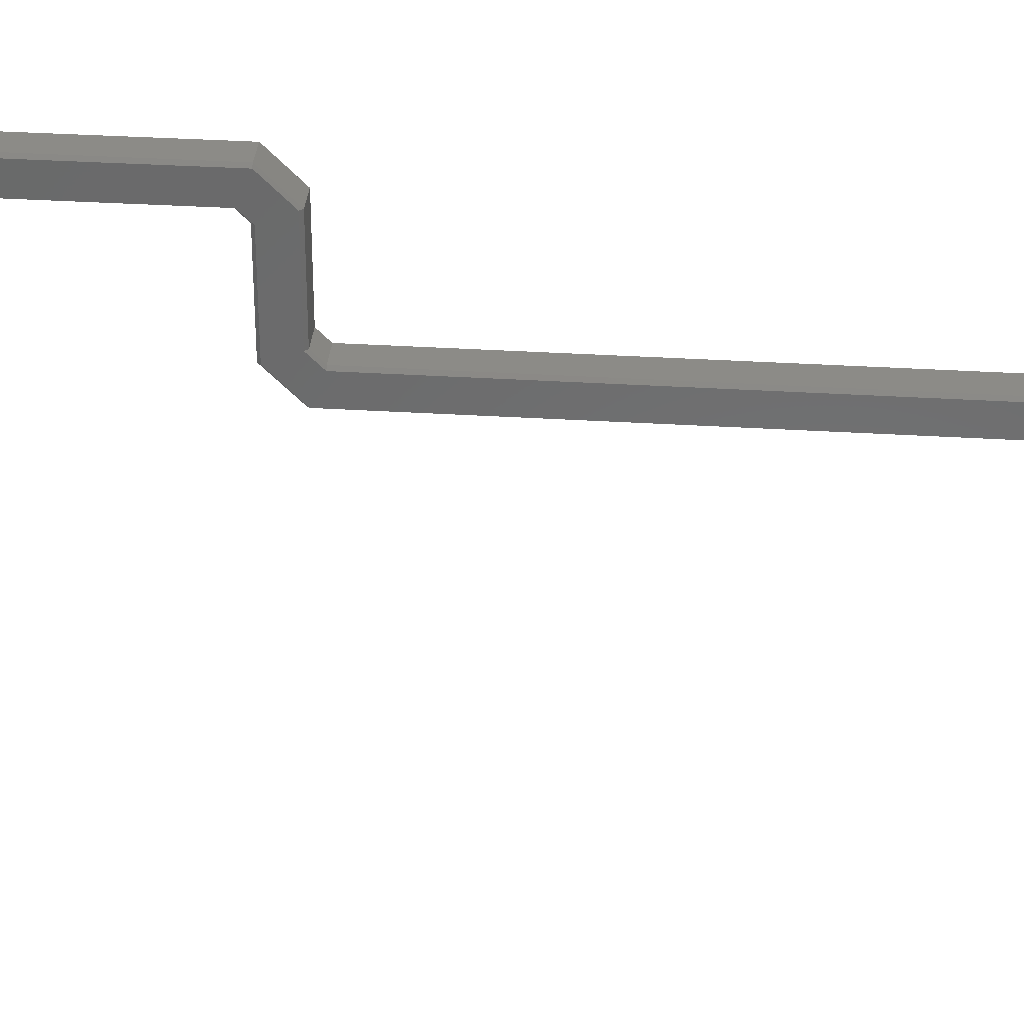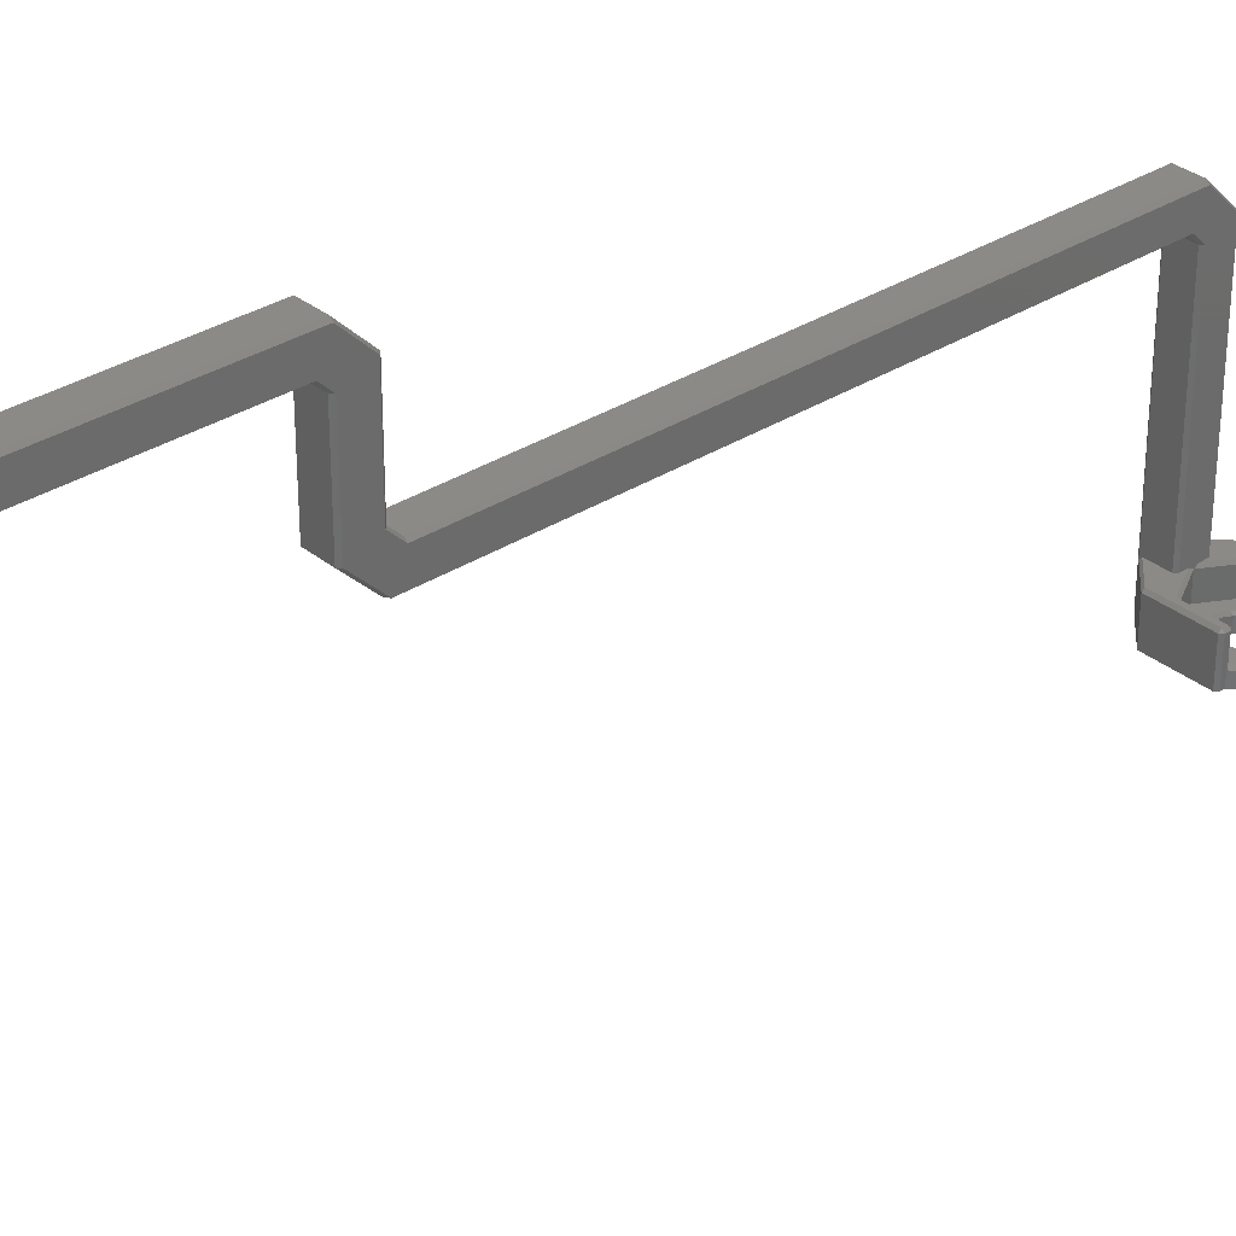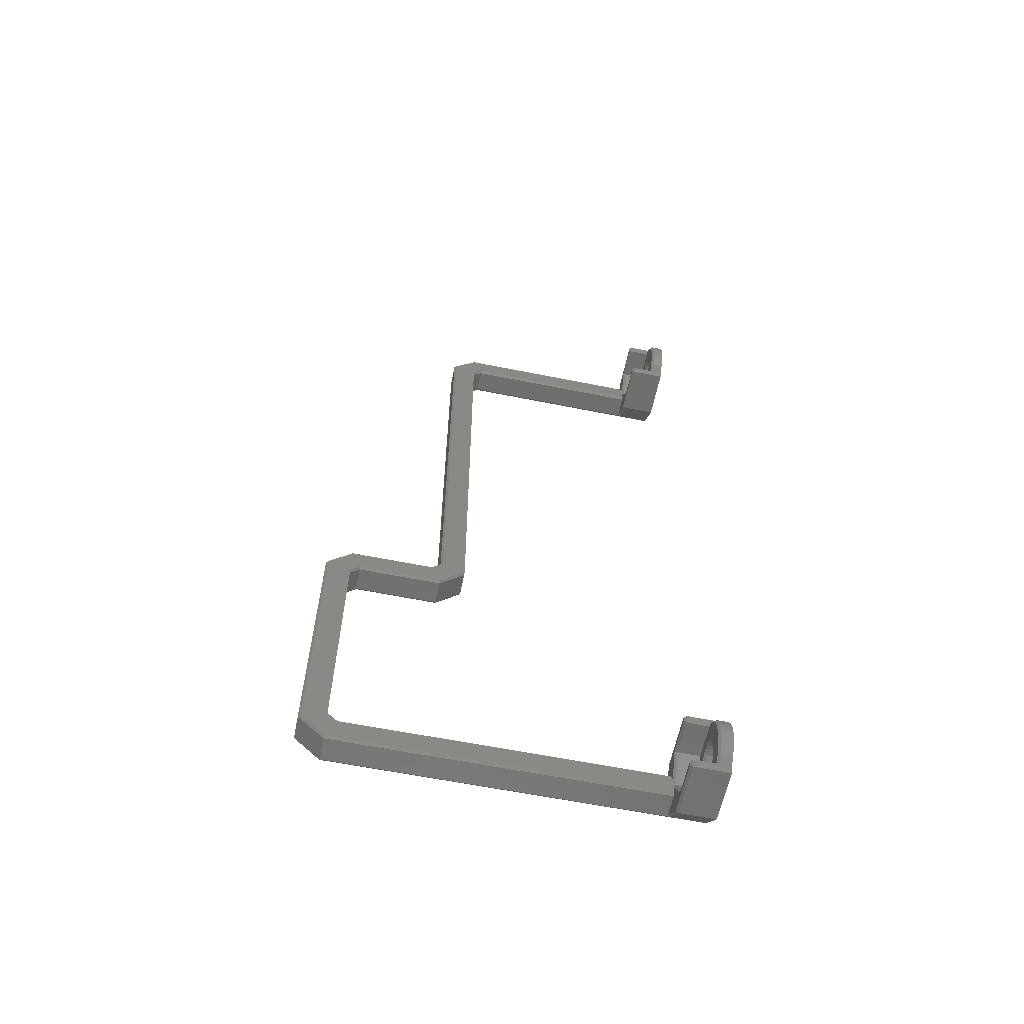
<metadata>
{"format":"stl","ext":"stl","renderer":"f3d","projection":"perspective","resolution":1024,"background":"white","views":[{"elev":32.8,"azim":95.0,"up":"+Z"},{"elev":32.3,"azim":48.3,"up":"+Z"},{"elev":-61.1,"azim":78.4,"up":"+Y"}]}
</metadata>
<code>
# stl→obj: 350 verts, 712 faces
v -5.117 -34.32 2.95
v -5.117 -34.32 29.22
v -2.95 -38.45 0
v -2.95 -38.45 2.95
v -4.917 -36.48 2.95
v 1.675 -38.25 0
v 1.475 -38.45 0
v 1.675 -37.92 0
v 0.479 -36.57 0
v 0 -36.65 0
v -0.479 -36.57 0
v -0.9111 -36.35 0
v -1.054 -36.21 0
v -1.274 -35.78 0
v -5.117 -36.28 0
v -1.35 -35.3 0
v -5.117 -34.32 0
v -1.274 -34.82 0
v -2.95 -32.15 0
v -1.054 -34.39 0
v -0.9111 -34.25 0
v -0.479 -34.03 0
v 1.475 -32.15 0
v 0 -33.95 0
v 0.479 -34.03 0
v 1.675 -32.69 0
v 1.675 -32.35 0
v 0.9111 -34.25 0
v 1.896 -32.84 0
v 2.096 -33.04 0
v 1.054 -34.39 0
v 2.566 -33.54 0
v 1.274 -34.82 0
v 2.909 -34.13 0
v 3.105 -34.79 0
v 1.35 -35.3 0
v 3.145 -35.47 0
v 3.026 -36.15 0
v 1.274 -35.78 0
v 2.755 -36.77 0
v 1.054 -36.21 0
v 2.346 -37.32 0
v 2.146 -37.52 0
v 0.9111 -36.35 0
v -4.917 -34.12 2.95
v -4.917 -34.12 29.22
v -4.917 -33.3 30.03
v -5.117 -12.25 30.03
v -4.917 -12.45 30.03
v -5.117 -33.5 30.03
v -4.917 -11.64 29.22
v -5.117 -11.44 29.22
v -5.117 -11.44 22.16
v -4.917 -9.504 20.02
v -4.917 -11.64 22.16
v -5.117 33.5 20.02
v -4.917 33.3 20.02
v -5.117 -9.304 20.02
v -4.917 34.12 19.21
v -5.117 34.32 19.21
v -5.117 34.32 2.95
v -4.917 34.12 2.95
v -2.95 32.15 0
v -5.117 34.32 0
v 1.675 32.35 0
v 1.475 32.15 0
v 1.675 32.68 0
v 0.479 34.03 0
v 0 33.95 0
v -0.479 34.03 0
v -0.9111 34.25 0
v -1.054 34.39 0
v -1.274 34.82 0
v -1.35 35.3 0
v -5.117 36.28 0
v -1.274 35.78 0
v -2.95 38.45 0
v -1.054 36.21 0
v -0.9111 36.35 0
v -0.479 36.57 0
v 1.475 38.45 0
v 0 36.65 0
v 0.479 36.57 0
v 1.675 37.91 0
v 1.675 38.25 0
v 0.9111 36.35 0
v 1.896 37.76 0
v 2.096 37.56 0
v 1.054 36.21 0
v 2.566 37.06 0
v 1.274 35.78 0
v 2.909 36.47 0
v 3.105 35.81 0
v 1.35 35.3 0
v 3.145 35.13 0
v 3.026 34.45 0
v 1.274 34.82 0
v 2.755 33.83 0
v 1.054 34.39 0
v 2.346 33.28 0
v 2.146 33.08 0
v 0.9111 34.25 0
v -5.117 36.28 20.02
v -4.917 36.48 20.02
v -4.917 36.48 2.95
v -5.117 34.32 21.99
v -4.917 34.32 22.19
v -5.117 -8.489 21.99
v -4.917 -8.489 22.19
v -5.117 -9.472 22.97
v -4.917 -9.272 30.03
v -4.917 -9.272 22.97
v -5.117 -9.472 30.03
v -5.117 -11.44 32
v -4.917 -11.44 32.2
v -5.117 -34.32 32
v -4.917 -34.32 32.2
v -5.117 -36.28 30.03
v -4.717 -36.48 3.15
v -4.917 -36.48 30.03
v -2.95 -34.32 32.2
v -2.95 -38.25 3.15
v 1.475 -38.45 2.95
v 1.475 -38.25 3.15
v 1.675 -38.25 2.95
v 1.675 -37.92 0.95
v 2.146 -37.52 0.95
v 2.346 -37.32 0.95
v 2.755 -36.77 0.95
v 3.026 -36.15 0.95
v 3.145 -35.47 0.95
v 3.105 -34.79 0.95
v 2.909 -34.13 0.95
v 2.566 -33.54 0.95
v 2.096 -33.04 0.95
v 1.896 -32.84 0.95
v 1.675 -32.69 0.95
v 1.675 -32.35 2.95
v 1.675 -32.75 1.001
v 1.475 -32.15 2.95
v -1.274 -34.82 0.95
v -1.35 -35.3 0.95
v -1.274 -35.78 0.95
v -1.054 -34.39 0.95
v -0.9111 -34.25 0.95
v -0.479 -34.03 0.95
v 0 -33.95 0.95
v 0.479 -34.03 0.95
v 0.9111 -34.25 0.95
v 1.054 -34.39 0.95
v 1.274 -34.82 0.95
v 1.35 -35.3 0.95
v 1.274 -35.78 0.95
v 1.054 -36.21 0.95
v 0.9111 -36.35 0.95
v 0.479 -36.57 0.95
v 0 -36.65 0.95
v -0.479 -36.57 0.95
v -0.9111 -36.35 0.95
v -1.054 -36.21 0.95
v -2.95 -32.15 2.95
v -2.95 -32.35 3.15
v -4.717 -34.12 3.15
v -2.95 -33.3 30.03
v -2.95 -34.12 29.22
v -2.75 -33.5 30.03
v -2.75 -34.32 29.22
v -2.75 -34.32 32
v -2.75 -11.44 29.22
v -2.75 -12.25 30.03
v -2.95 -12.45 30.03
v -2.95 -11.64 29.22
v -2.95 -9.504 20.02
v -2.95 -11.64 22.16
v -2.75 -9.304 20.02
v -2.75 -11.44 22.16
v -2.75 34.32 19.21
v -2.75 33.5 20.02
v -2.95 33.3 20.02
v -2.95 34.12 19.21
v -4.717 34.12 3.15
v -2.95 32.35 3.15
v 1.475 32.15 2.95
v -2.95 32.15 2.95
v 1.475 32.35 3.15
v 1.675 32.35 2.95
v 1.675 32.68 0.95
v 2.146 33.08 0.95
v 2.346 33.28 0.95
v 2.755 33.83 0.95
v 3.026 34.45 0.95
v 3.145 35.13 0.95
v 3.105 35.81 0.95
v 2.909 36.47 0.95
v 2.566 37.06 0.95
v 2.096 37.56 0.95
v 1.896 37.76 0.95
v 1.675 37.91 0.95
v 1.675 38.25 2.95
v 1.675 37.85 1.001
v 1.475 38.45 2.95
v -1.274 35.78 0.95
v -1.35 35.3 0.95
v -1.274 34.82 0.95
v -1.054 36.21 0.95
v -0.9111 36.35 0.95
v -0.479 36.57 0.95
v 0 36.65 0.95
v 0.479 36.57 0.95
v 0.9111 36.35 0.95
v 1.054 36.21 0.95
v 1.274 35.78 0.95
v 1.35 35.3 0.95
v 1.274 34.82 0.95
v 1.054 34.39 0.95
v 0.9111 34.25 0.95
v 0.479 34.03 0.95
v 0 33.95 0.95
v -0.479 34.03 0.95
v -0.9111 34.25 0.95
v -1.054 34.39 0.95
v -2.95 38.45 2.95
v -2.95 38.25 3.15
v -4.717 36.48 3.15
v -2.95 36.48 20.02
v -2.95 34.32 22.19
v -2.95 -8.489 22.19
v -2.95 -9.272 30.03
v -2.95 -9.272 22.97
v -2.95 -11.44 32.2
v -2.95 -36.48 30.03
v -2.75 -36.28 30.03
v -2.95 -36.48 3.15
v -2.75 -11.44 32
v 1.675 -37.85 2.95
v 1.475 -37.85 3.15
v 1.475 -37.65 2.95
v 1.597 -37.78 1.15
v 1.475 -37.65 1.15
v 1.675 -37.85 1.015
v 1.621 -37.76 1.15
v 1.621 -37.8 1.114
v 2.146 -37.32 1.15
v 2.555 -36.77 1.15
v 2.826 -36.15 1.15
v 2.945 -35.47 1.15
v 2.905 -34.79 1.15
v 2.709 -34.13 1.15
v 2.366 -33.54 1.15
v 1.896 -33.04 1.15
v 1.585 -32.84 1.15
v 1.475 -32.75 3.15
v 1.475 -32.95 2.95
v 1.675 -32.75 2.95
v 1.475 -32.35 3.15
v 1.475 -32.95 1.15
v -1.474 -34.82 1.15
v -1.55 -35.3 1.15
v -1.254 -34.39 1.15
v -1.474 -35.78 1.15
v -0.9111 -34.05 1.15
v -0.479 -33.83 1.15
v 0 -33.75 1.15
v 0.479 -33.83 1.15
v 0.9111 -34.05 1.15
v 1.254 -34.39 1.15
v 1.474 -34.82 1.15
v 1.55 -35.3 1.15
v 1.474 -35.78 1.15
v 0.9111 -36.55 1.15
v 0.479 -36.77 1.15
v 0 -36.85 1.15
v -0.479 -36.77 1.15
v -0.9111 -36.55 1.15
v -1.254 -36.21 1.15
v -2.95 -34.12 3.15
v -1.475 -32.75 3.15
v -2.75 -34.32 3.15
v -2.75 -9.472 30.03
v -2.75 -9.472 22.97
v -2.75 -8.489 21.99
v -2.75 34.32 21.99
v -2.75 36.28 20.02
v -2.75 36.28 3.15
v -2.95 36.48 3.15
v -1.475 37.85 3.15
v -2.75 35.65 3.15
v -2.75 35.3 2.95
v -1.39 37.65 2.95
v -2.75 35.3 1.15
v -1.39 32.95 2.95
v -1.39 32.95 1.15
v -2.75 34.95 3.15
v -2.95 34.12 3.15
v -2.75 -34.95 3.15
v -2.75 -35.3 2.95
v -1.39 -32.95 2.95
v -2.75 -35.3 1.15
v -1.39 -37.65 2.95
v -1.39 -37.65 1.15
v -2.75 -35.65 3.15
v 1.675 32.75 2.95
v 1.475 32.75 3.15
v 1.475 32.95 2.95
v 1.597 32.82 1.15
v 1.475 32.95 1.15
v 1.675 32.75 1.015
v 1.621 32.84 1.15
v 1.621 32.8 1.114
v 2.146 33.28 1.15
v 2.555 33.83 1.15
v 2.826 34.45 1.15
v 2.945 35.13 1.15
v 2.905 35.81 1.15
v 2.709 36.47 1.15
v 2.366 37.06 1.15
v 1.896 37.56 1.15
v 1.585 37.76 1.15
v 1.475 37.85 3.15
v 1.475 37.65 2.95
v 1.675 37.85 2.95
v 1.475 38.25 3.15
v 1.475 37.65 1.15
v -1.474 35.78 1.15
v -1.55 35.3 1.15
v -1.254 36.21 1.15
v -1.474 34.82 1.15
v -0.9111 36.55 1.15
v -0.479 36.77 1.15
v 0 36.85 1.15
v 0.479 36.77 1.15
v 0.9111 36.55 1.15
v 1.254 36.21 1.15
v 1.474 35.78 1.15
v 1.55 35.3 1.15
v 1.474 34.82 1.15
v 0.9111 34.05 1.15
v 0.479 33.83 1.15
v 0 33.75 1.15
v -0.479 33.83 1.15
v -0.9111 34.05 1.15
v -1.254 34.39 1.15
v -1.475 -37.85 3.15
v -1.39 -32.95 1.15
v 1.254 -36.21 1.15
v -1.39 37.65 1.15
v 1.254 34.39 1.15
v -1.475 32.75 3.15
v -2.75 -36.28 3.15
v -2.75 34.32 3.15
f 1 2 1
f 3 4 5
f 6 7 8
f 8 7 9
f 7 10 9
f 10 7 11
f 11 7 3
f 3 12 11
f 13 12 3
f 14 13 3
f 14 3 15
f 16 14 15
f 17 16 15
f 18 16 17
f 18 17 19
f 20 18 19
f 21 20 19
f 22 21 19
f 23 22 19
f 24 22 23
f 25 24 23
f 25 23 26
f 27 26 23
f 28 25 26
f 29 28 26
f 30 28 29
f 30 31 28
f 30 32 31
f 33 31 32
f 32 34 33
f 33 34 35
f 36 33 35
f 37 36 35
f 36 37 38
f 38 39 36
f 40 39 38
f 39 40 41
f 40 42 41
f 41 42 43
f 44 41 43
f 8 44 43
f 8 9 44
f 1 45 17
f 45 45 1
f 46 45 1
f 47 46 2
f 48 49 50
f 51 49 48
f 51 52 53
f 54 55 53
f 56 57 58
f 59 57 56
f 59 60 61
f 62 62 61
f 63 62 64
f 65 66 67
f 67 66 68
f 66 69 68
f 69 66 70
f 70 66 63
f 63 71 70
f 72 71 63
f 73 72 63
f 73 63 64
f 74 73 64
f 75 74 64
f 76 74 75
f 76 75 77
f 78 76 77
f 79 78 77
f 80 79 77
f 81 80 77
f 82 80 81
f 83 82 81
f 83 81 84
f 85 84 81
f 86 83 84
f 87 86 84
f 88 86 87
f 88 89 86
f 88 90 89
f 91 89 90
f 90 92 91
f 91 92 93
f 94 91 93
f 95 94 93
f 94 95 96
f 96 97 94
f 98 97 96
f 97 98 99
f 98 100 99
f 99 100 101
f 102 99 101
f 67 102 101
f 67 68 102
f 103 104 105
f 104 103 106
f 107 106 108
f 109 108 110
f 111 112 110
f 111 113 114
f 115 114 116
f 117 116 118
f 119 120 5
f 121 117 120
f 122 119 5
f 123 4 3
f 124 122 4
f 125 123 7
f 8 126 6
f 127 126 8
f 128 127 43
f 129 128 42
f 130 129 40
f 131 130 38
f 131 37 35
f 132 35 34
f 133 34 32
f 134 32 30
f 135 30 29
f 136 29 26
f 137 138 139
f 138 27 23
f 140 23 19
f 141 142 16
f 143 14 16
f 144 141 18
f 145 144 20
f 146 145 21
f 147 146 22
f 148 147 24
f 149 148 25
f 150 149 28
f 151 150 31
f 152 151 33
f 152 36 39
f 153 39 41
f 154 41 44
f 155 44 9
f 156 9 10
f 157 10 11
f 158 11 12
f 159 12 13
f 160 13 14
f 140 161 162
f 162 161 45
f 46 163 45
f 164 165 46
f 166 167 165
f 168 167 166
f 169 170 171
f 172 171 49
f 172 51 55
f 173 174 55
f 175 176 174
f 177 178 179
f 180 179 57
f 62 181 62
f 182 181 62
f 183 184 63
f 185 182 184
f 186 183 66
f 67 187 65
f 188 187 67
f 189 188 101
f 190 189 100
f 191 190 98
f 192 191 96
f 192 95 93
f 193 93 92
f 194 92 90
f 195 90 88
f 196 88 87
f 197 87 84
f 198 199 200
f 199 85 81
f 201 81 77
f 202 203 74
f 204 73 74
f 205 202 76
f 206 205 78
f 207 206 79
f 208 207 80
f 209 208 82
f 210 209 83
f 211 210 86
f 212 211 89
f 213 212 91
f 213 94 97
f 214 97 99
f 215 99 102
f 216 102 68
f 217 68 69
f 218 69 70
f 219 70 71
f 220 71 72
f 221 72 73
f 201 222 223
f 223 222 105
f 104 224 105
f 225 104 107
f 226 107 109
f 227 109 112
f 228 229 112
f 228 111 115
f 230 115 117
f 168 121 231
f 232 231 233
f 122 233 119
f 234 230 121
f 124 123 125
f 235 236 124
f 237 236 235
f 237 238 239
f 240 241 242
f 243 127 128
f 129 244 243
f 130 245 244
f 131 246 245
f 131 132 247
f 132 133 248
f 133 134 249
f 134 135 250
f 136 250 135
f 250 139 251
f 252 253 254
f 138 255 252
f 251 253 256
f 140 255 138
f 141 257 258
f 143 142 258
f 144 259 257
f 160 143 260
f 145 261 259
f 262 261 145
f 263 262 146
f 264 263 147
f 265 264 148
f 266 265 149
f 267 266 150
f 268 267 151
f 268 152 153
f 269 153 154
f 154 155 270
f 155 156 271
f 156 157 272
f 157 158 273
f 158 159 274
f 159 160 275
f 162 276 277
f 167 278 276
f 279 228 230
f 279 280 229
f 281 227 229
f 282 226 227
f 283 225 226
f 283 284 285
f 223 285 286
f 286 287 288
f 289 288 290
f 291 292 290
f 291 288 293
f 182 294 181
f 177 180 294
f 169 172 174
f 277 295 296
f 297 296 298
f 299 300 298
f 299 296 301
f 185 183 186
f 302 303 185
f 304 303 302
f 304 305 306
f 307 308 309
f 310 188 189
f 190 311 310
f 191 312 311
f 192 313 312
f 192 193 314
f 193 194 315
f 194 195 316
f 195 196 317
f 197 317 196
f 317 200 318
f 319 320 321
f 199 322 319
f 318 320 323
f 201 322 199
f 202 324 325
f 204 203 325
f 205 326 324
f 221 204 327
f 206 328 326
f 329 328 206
f 330 329 207
f 331 330 208
f 332 331 209
f 333 332 210
f 334 333 211
f 335 334 212
f 335 213 214
f 336 214 215
f 215 216 337
f 216 217 338
f 217 218 339
f 218 219 340
f 219 220 341
f 220 221 342
f 237 299 343
f 237 239 300
f 250 266 249
f 250 265 266
f 256 265 250
f 250 251 256
f 265 256 264
f 263 264 256
f 256 344 263
f 344 262 263
f 262 344 261
f 261 344 259
f 259 344 298
f 259 298 257
f 257 298 258
f 260 258 298
f 275 260 298
f 298 300 275
f 275 300 274
f 274 300 273
f 273 300 272
f 272 300 239
f 272 239 271
f 270 271 239
f 243 270 239
f 241 243 239
f 238 241 239
f 345 270 243
f 243 244 345
f 269 345 244
f 269 244 245
f 246 269 245
f 268 269 246
f 246 247 268
f 247 267 268
f 267 247 248
f 267 248 266
f 266 248 249
f 241 238 242
f 253 252 277
f 253 297 344
f 320 319 286
f 320 289 346
f 317 333 316
f 317 332 333
f 323 332 317
f 317 318 323
f 332 323 331
f 330 331 323
f 323 346 330
f 346 329 330
f 329 346 328
f 328 346 326
f 326 346 290
f 326 290 324
f 324 290 325
f 327 325 290
f 342 327 290
f 290 292 342
f 342 292 341
f 341 292 340
f 340 292 339
f 339 292 306
f 339 306 338
f 337 338 306
f 310 337 306
f 308 310 306
f 305 308 306
f 347 337 310
f 310 311 347
f 336 347 311
f 336 311 312
f 313 336 312
f 335 336 313
f 313 314 335
f 314 334 335
f 334 314 315
f 334 315 333
f 333 315 316
f 304 306 292
f 304 291 348
f 308 305 309
f 113 52 114
f 52 110 53
f 108 53 110
f 53 108 58
f 75 64 61
f 75 61 103
f 61 60 103
f 61 61 60
f 103 60 106
f 60 56 106
f 56 108 106
f 108 56 58
f 52 48 114
f 113 110 52
f 48 50 114
f 2 116 50
f 50 116 114
f 118 116 2
f 17 15 1
f 15 118 1
f 1 118 2
f 5 120 118
f 15 5 118
f 15 3 5
f 45 161 19
f 17 45 19
f 1 1 45
f 1 2 46
f 2 50 47
f 49 171 47
f 50 49 47
f 164 170 166
f 171 164 47
f 171 170 164
f 48 52 51
f 53 55 51
f 53 58 54
f 58 57 175
f 175 57 179
f 179 178 175
f 58 175 54
f 175 173 54
f 56 60 59
f 61 62 59
f 61 61 62
f 64 62 61
f 63 184 62
f 105 222 77
f 75 105 77
f 75 103 105
f 106 107 104
f 108 109 107
f 110 112 109
f 110 113 111
f 114 115 111
f 116 117 115
f 118 120 117
f 119 233 231
f 120 119 231
f 120 231 121
f 5 4 122
f 3 7 123
f 4 123 124
f 7 6 125
f 126 240 125
f 6 126 125
f 240 235 125
f 8 43 127
f 43 42 128
f 42 40 129
f 40 38 130
f 38 37 131
f 35 132 131
f 34 133 132
f 32 134 133
f 30 135 134
f 29 136 135
f 26 137 136
f 137 27 138
f 137 26 27
f 254 139 138
f 23 140 138
f 19 161 140
f 16 18 141
f 16 142 143
f 18 20 144
f 20 21 145
f 21 22 146
f 22 24 147
f 24 25 148
f 25 28 149
f 28 31 150
f 31 33 151
f 33 36 152
f 39 153 152
f 41 154 153
f 44 155 154
f 9 156 155
f 10 157 156
f 11 158 157
f 12 159 158
f 13 160 159
f 14 143 160
f 162 255 140
f 45 163 162
f 45 163 45
f 163 165 276
f 46 165 163
f 46 47 164
f 165 164 166
f 301 167 349
f 301 296 295
f 167 301 295
f 167 295 278
f 232 349 167
f 168 166 234
f 166 170 234
f 282 178 177
f 282 177 283
f 281 176 175
f 282 281 178
f 287 293 288
f 177 350 293
f 177 293 287
f 177 287 284
f 177 284 283
f 279 169 280
f 281 175 178
f 169 176 280
f 280 176 281
f 234 169 279
f 170 169 234
f 232 167 168
f 171 172 169
f 49 51 172
f 55 174 172
f 55 54 173
f 174 173 175
f 179 180 177
f 57 59 180
f 181 294 180
f 62 181 59
f 181 180 59
f 62 184 182
f 63 66 183
f 184 183 185
f 66 65 186
f 187 307 186
f 65 187 186
f 307 302 186
f 67 101 188
f 101 100 189
f 100 98 190
f 98 96 191
f 96 95 192
f 93 193 192
f 92 194 193
f 90 195 194
f 88 196 195
f 87 197 196
f 84 198 197
f 198 85 199
f 198 84 85
f 321 200 199
f 81 201 199
f 77 222 201
f 74 76 202
f 74 203 204
f 76 78 205
f 78 79 206
f 79 80 207
f 80 82 208
f 82 83 209
f 83 86 210
f 86 89 211
f 89 91 212
f 91 94 213
f 97 214 213
f 99 215 214
f 102 216 215
f 68 217 216
f 69 218 217
f 70 219 218
f 71 220 219
f 72 221 220
f 73 204 221
f 223 322 201
f 105 224 223
f 225 285 224
f 104 225 224
f 107 226 225
f 109 227 226
f 112 229 227
f 112 111 228
f 115 230 228
f 117 121 230
f 231 232 168
f 233 349 232
f 122 343 233
f 343 124 236
f 343 349 233
f 122 124 343
f 343 301 349
f 121 168 234
f 124 125 235
f 235 242 238
f 237 235 238
f 235 240 242
f 240 127 241
f 240 126 127
f 241 127 243
f 243 128 129
f 244 129 130
f 245 130 131
f 247 246 131
f 248 247 132
f 249 248 133
f 250 249 134
f 136 137 139
f 250 136 139
f 252 254 138
f 251 139 254
f 253 251 254
f 258 142 141
f 258 260 143
f 257 141 144
f 260 275 160
f 259 144 145
f 145 146 262
f 146 147 263
f 147 148 264
f 148 149 265
f 149 150 266
f 150 151 267
f 151 152 268
f 153 269 268
f 154 345 269
f 270 345 154
f 271 270 155
f 272 271 156
f 273 272 157
f 274 273 158
f 275 274 159
f 276 162 163
f 255 277 252
f 276 278 277
f 278 295 277
f 162 277 255
f 276 165 167
f 230 234 279
f 229 228 279
f 229 280 281
f 227 281 282
f 226 282 283
f 285 225 283
f 285 223 224
f 322 286 319
f 285 284 286
f 284 287 286
f 223 286 322
f 288 289 286
f 290 346 289
f 290 288 291
f 293 348 291
f 182 348 294
f 348 185 303
f 348 350 294
f 182 185 348
f 348 293 350
f 294 350 177
f 174 176 169
f 296 297 277
f 298 344 297
f 298 296 299
f 301 343 299
f 185 186 302
f 302 309 305
f 304 302 305
f 302 307 309
f 307 188 308
f 307 187 188
f 308 188 310
f 310 189 190
f 311 190 191
f 312 191 192
f 314 313 192
f 315 314 193
f 316 315 194
f 317 316 195
f 197 198 200
f 317 197 200
f 319 321 199
f 318 200 321
f 320 318 321
f 325 203 202
f 325 327 204
f 324 202 205
f 327 342 221
f 326 205 206
f 206 207 329
f 207 208 330
f 208 209 331
f 209 210 332
f 210 211 333
f 211 212 334
f 212 213 335
f 214 336 335
f 215 347 336
f 337 347 215
f 338 337 216
f 339 338 217
f 340 339 218
f 341 340 219
f 342 341 220
f 343 236 237
f 300 299 237
f 277 297 253
f 344 256 253
f 286 289 320
f 346 323 320
f 292 291 304
f 348 303 304

</code>
